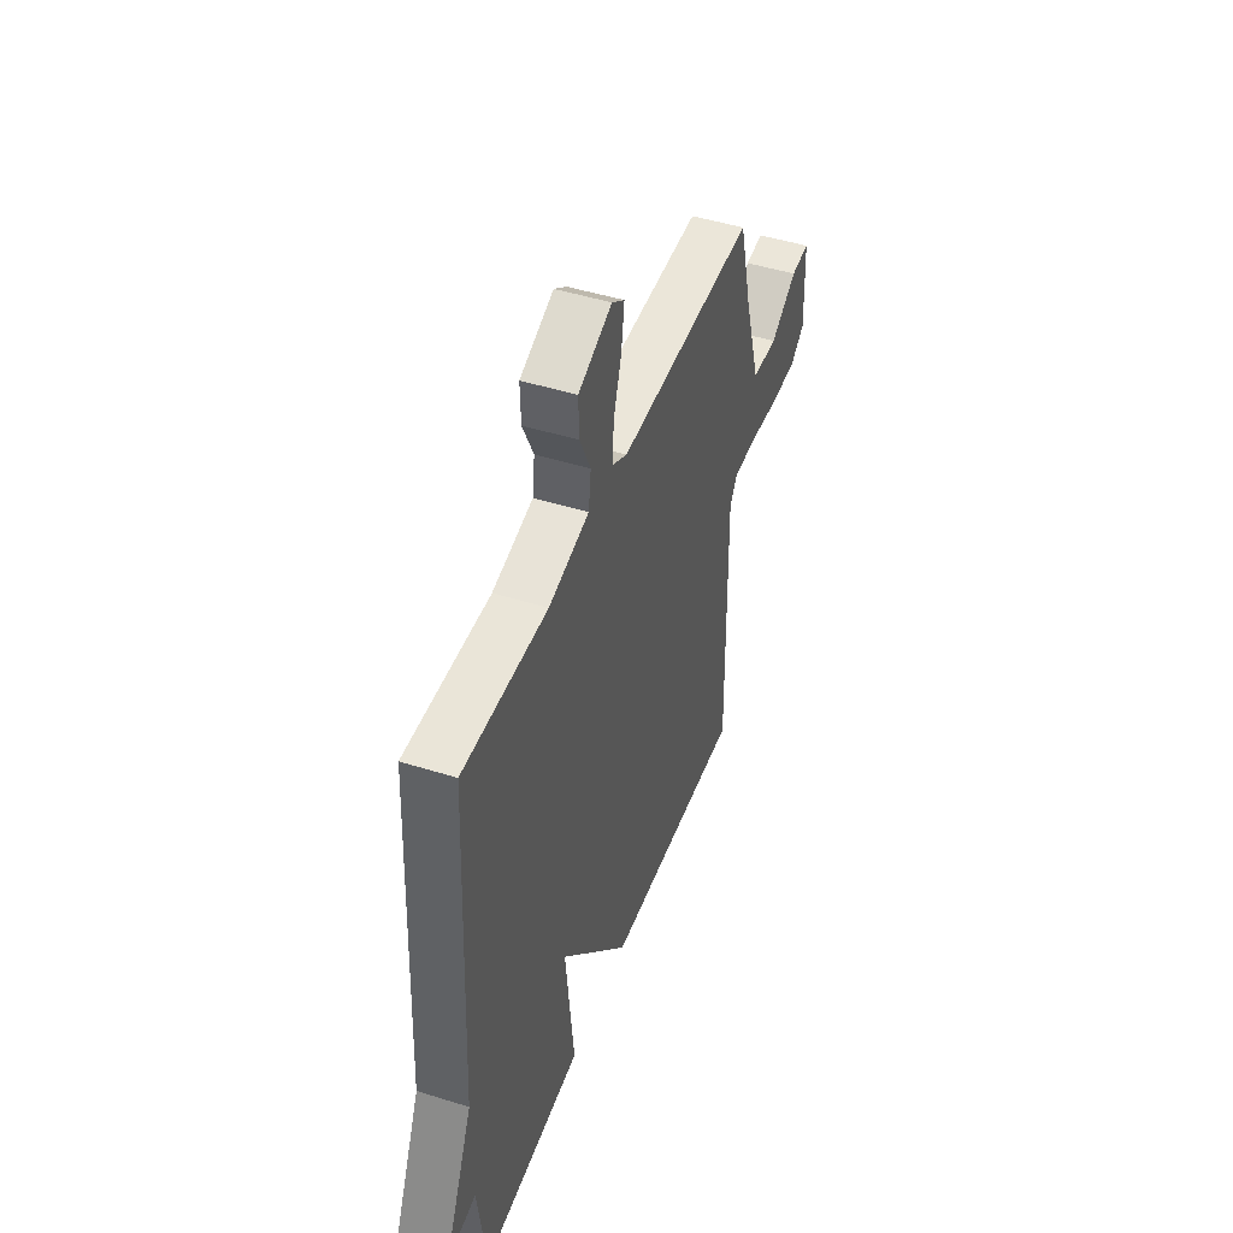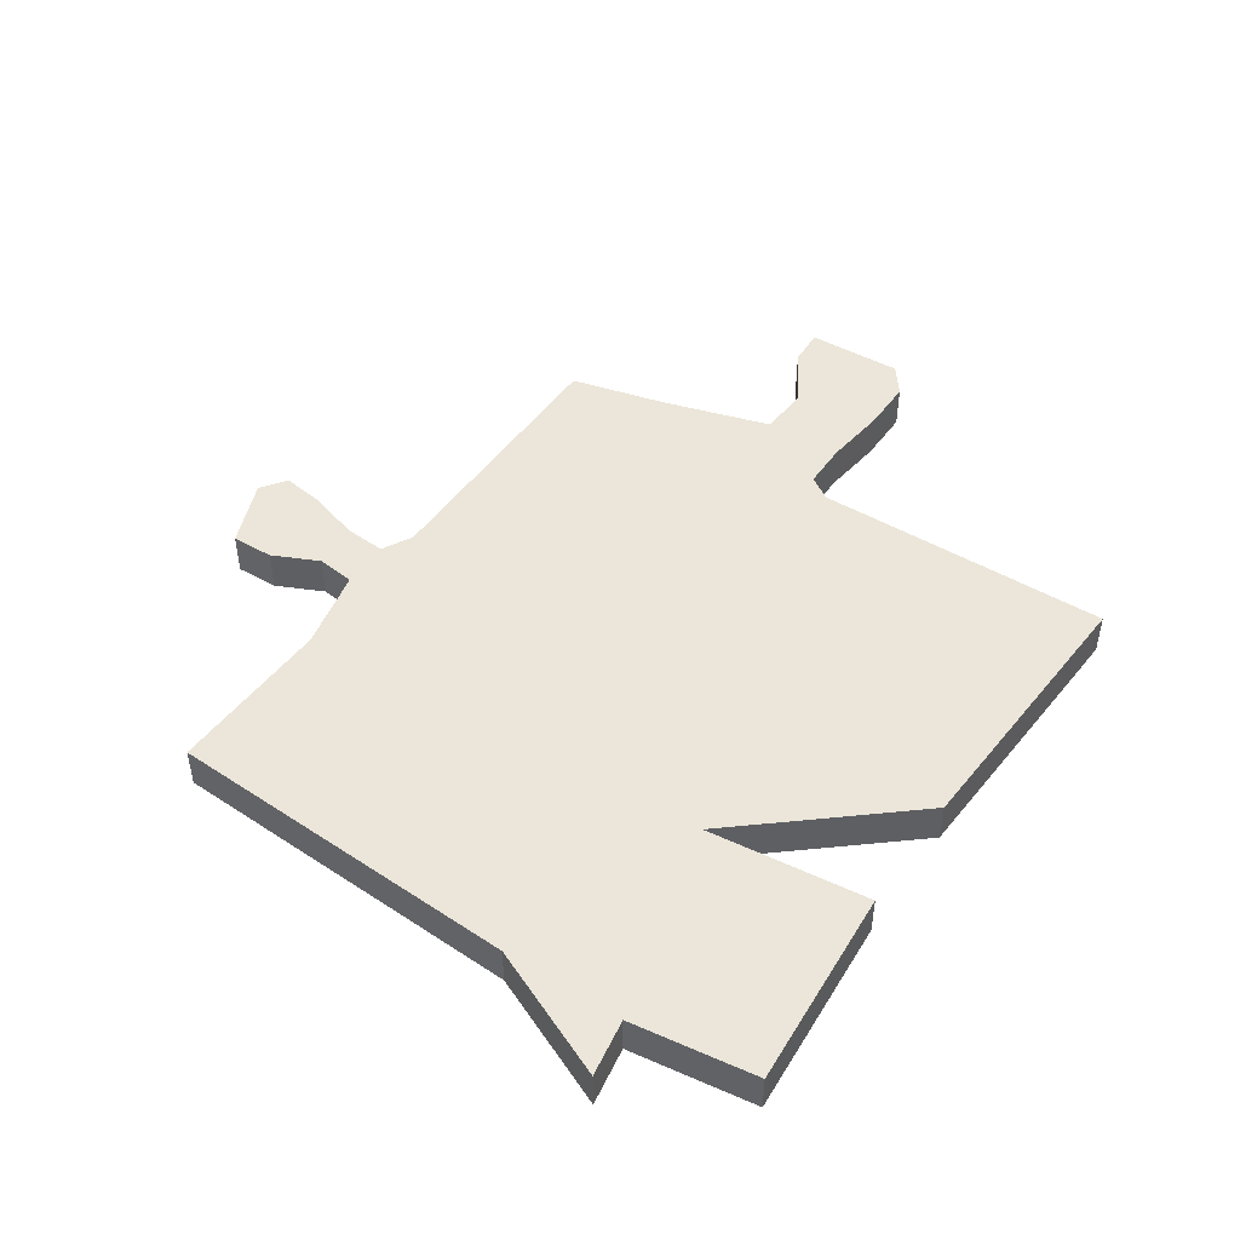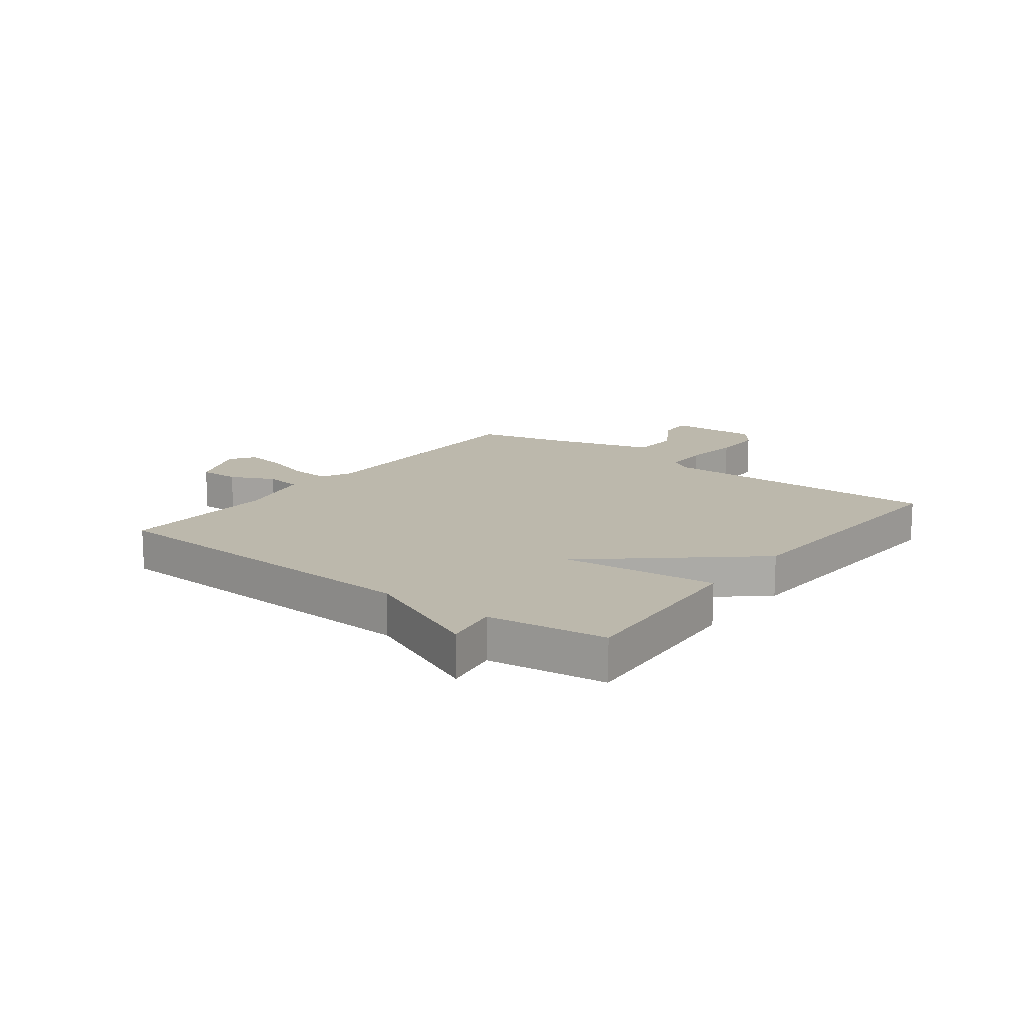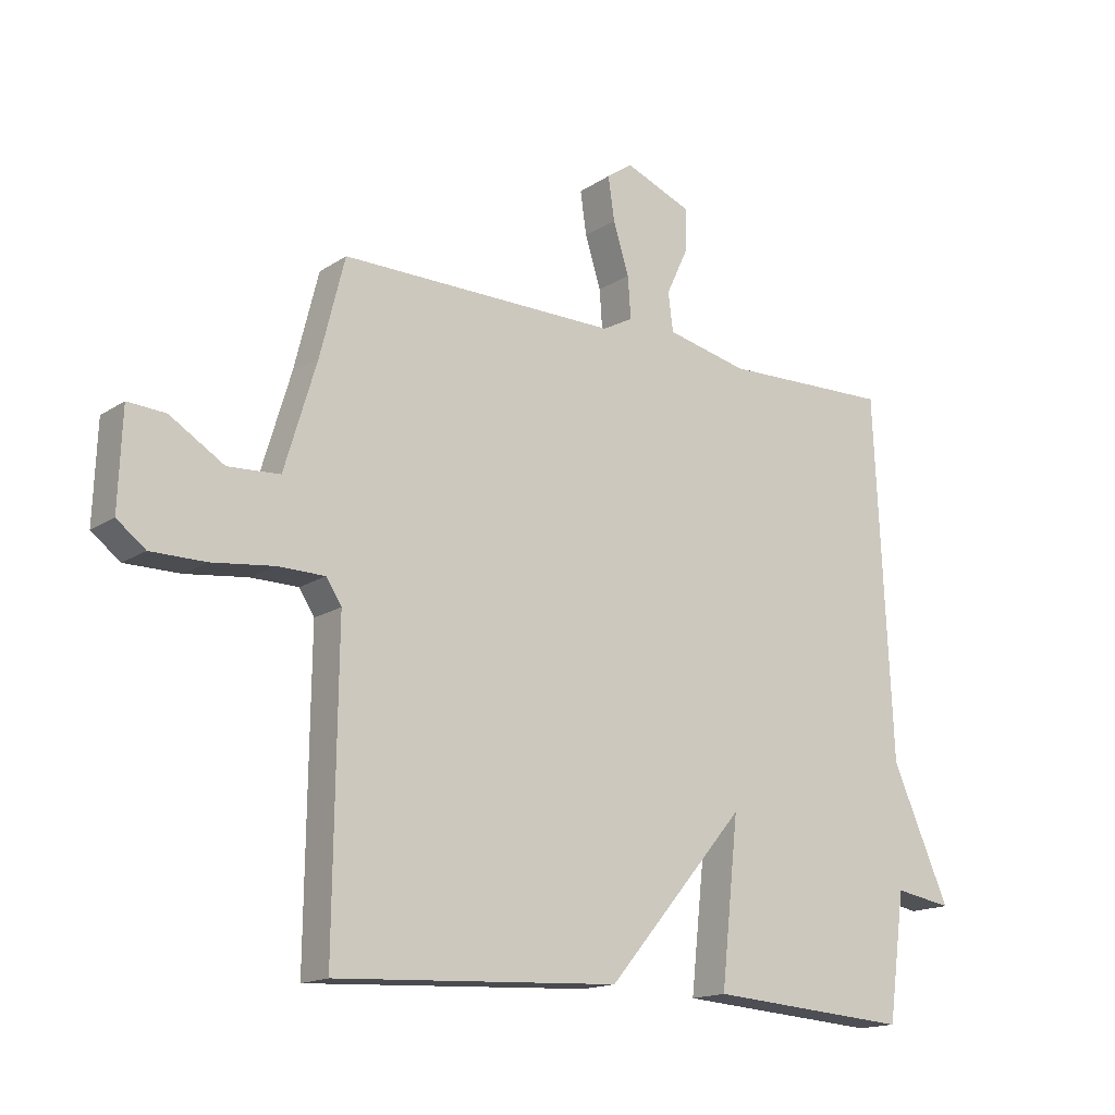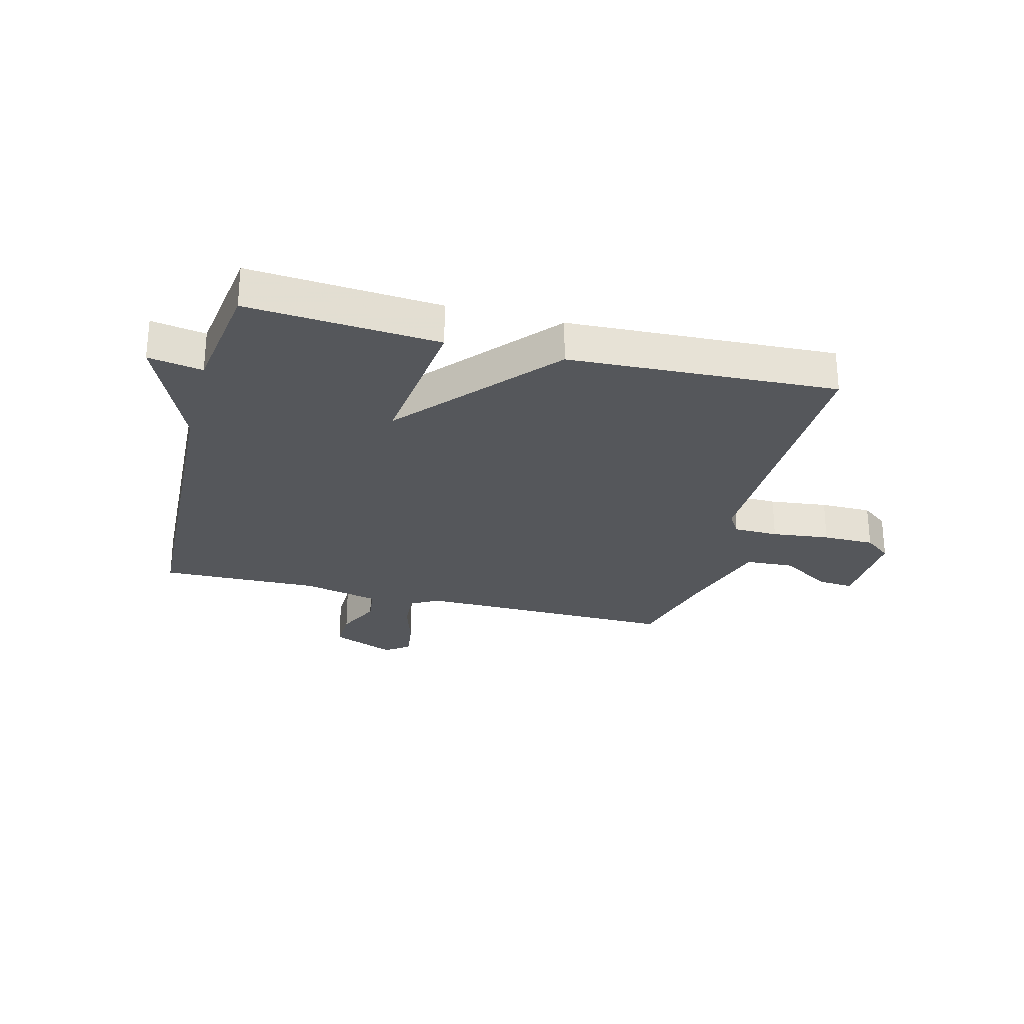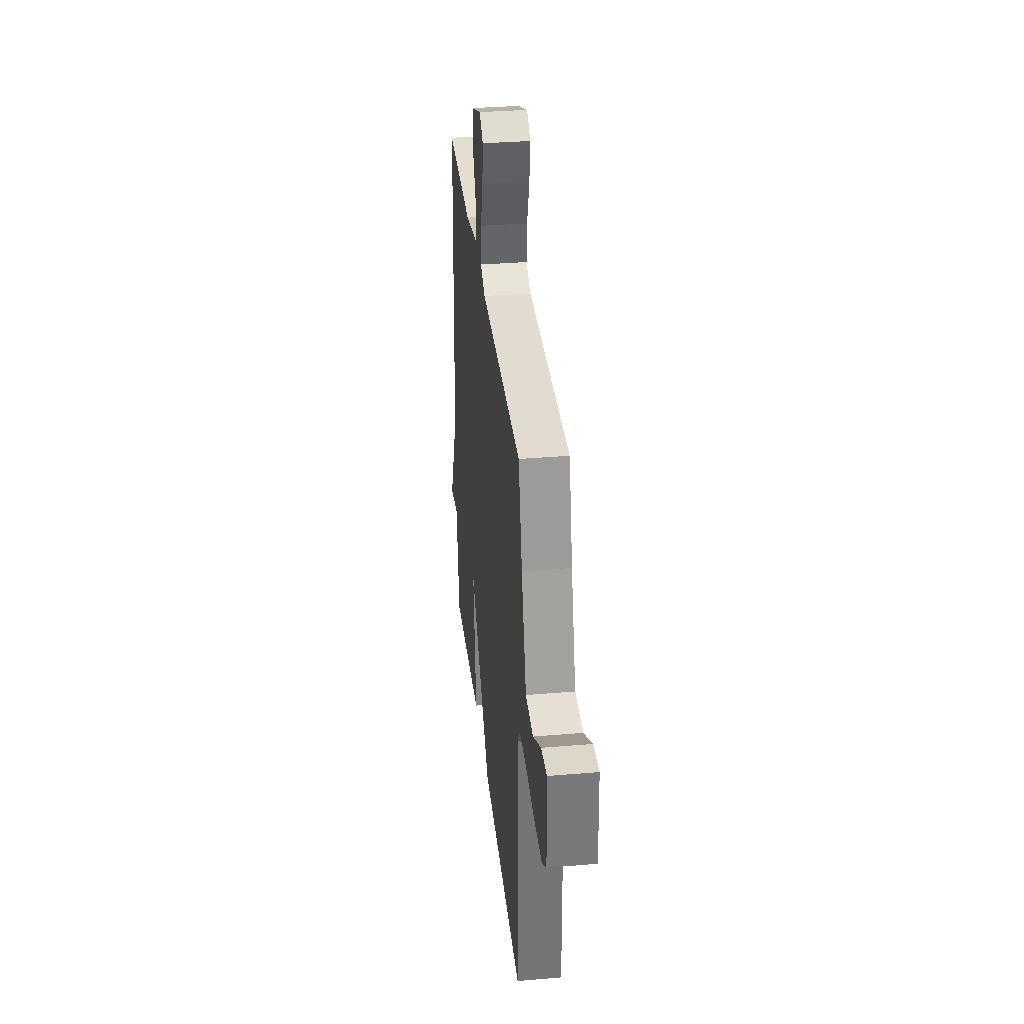
<metadata>
{"format":"obj","ext":"obj","renderer":"f3d","projection":"perspective","resolution":1024,"background":"white","views":[{"elev":46.6,"azim":109.7,"up":"+Z"},{"elev":46.9,"azim":124.0,"up":"+Y"},{"elev":14.6,"azim":127.2,"up":"+Y"},{"elev":-15.9,"azim":-36.8,"up":"+Z"},{"elev":-27.0,"azim":165.3,"up":"+Y"},{"elev":34.7,"azim":-96.4,"up":"+Z"}]}
</metadata>
<code>
v -0.5 0.07 0.5
v -0.044 0.07 0.497
v 0.006 0.07 0.524
v 0.001 0.07 0.593
v -0.025 0.07 0.676
v -0.035 0.07 0.747
v 0.007 0.07 0.777
v 0.118 0.07 0.732
v 0.116 0.07 0.662
v 0.08 0.07 0.585
v 0.088 0.07 0.522
v 0.222 0.07 0.492
v 0.5 0.07 0.5
v 0.528 0.07 -0.094
v 0.623 0.07 -0.31
v 0.528 0.07 -0.294
v 0.5 0.07 -0.5
v 0.167 0.07 -0.476
v 0.196 0.07 -0.208
v -0.033 0.07 -0.476
v -0.5 0.07 -0.5
v -0.494 0.07 -0.005
v -0.519 0.07 0.034
v -0.597 0.07 0.035
v -0.698 0.07 0.023
v -0.788 0.07 0.023
v -0.835 0.07 0.059
v -0.829 0.07 0.217
v -0.767 0.07 0.213
v -0.678 0.07 0.158
v -0.593 0.07 0.163
v -0.54 0.07 0.34
v -0.5 0 0.5
v -0.044 0 0.497
v 0.006 0 0.524
v 0.001 0 0.593
v -0.025 0 0.676
v -0.035 0 0.747
v 0.007 0 0.777
v 0.118 0 0.732
v 0.116 0 0.662
v 0.08 0 0.585
v 0.088 0 0.522
v 0.222 0 0.492
v 0.5 0 0.5
v 0.528 0 -0.094
v 0.623 0 -0.31
v 0.528 0 -0.294
v 0.5 0 -0.5
v 0.167 0 -0.476
v 0.196 0 -0.208
v -0.033 0 -0.476
v -0.5 0 -0.5
v -0.494 0 -0.005
v -0.519 0 0.034
v -0.597 0 0.035
v -0.698 0 0.023
v -0.788 0 0.023
v -0.835 0 0.059
v -0.829 0 0.217
v -0.767 0 0.213
v -0.678 0 0.158
v -0.593 0 0.163
v -0.54 0 0.34
f 28 29 30
f 27 28 30
f 26 27 30
f 25 26 30
f 24 25 30
f 23 24 30 31
f 22 23 31 32
f 19 20 21 22
f 16 17 18 19
f 32 1 2
f 22 32 2
f 19 22 2
f 16 19 2
f 15 16 2
f 14 15 2
f 8 9 10
f 7 8 10
f 6 7 10
f 5 6 10
f 4 5 10
f 3 4 10 11
f 2 3 11 12
f 12 13 14
f 2 12 14
f 62 61 60
f 62 60 59
f 62 59 58
f 62 58 57
f 62 57 56
f 63 62 56 55
f 64 63 55 54
f 54 53 52 51
f 51 50 49 48
f 34 33 64
f 34 64 54
f 34 54 51
f 34 51 48
f 34 48 47
f 34 47 46
f 42 41 40
f 42 40 39
f 42 39 38
f 42 38 37
f 42 37 36
f 43 42 36 35
f 44 43 35 34
f 46 45 44
f 46 44 34
f 1 33 34 2
f 2 34 35 3
f 3 35 36 4
f 4 36 37 5
f 5 37 38 6
f 6 38 39 7
f 7 39 40 8
f 8 40 41 9
f 9 41 42 10
f 10 42 43 11
f 11 43 44 12
f 12 44 45 13
f 13 45 46 14
f 14 46 47 15
f 15 47 48 16
f 16 48 49 17
f 17 49 50 18
f 18 50 51 19
f 19 51 52 20
f 20 52 53 21
f 21 53 54 22
f 22 54 55 23
f 23 55 56 24
f 24 56 57 25
f 25 57 58 26
f 26 58 59 27
f 27 59 60 28
f 28 60 61 29
f 29 61 62 30
f 30 62 63 31
f 31 63 64 32
f 32 64 33 1

</code>
